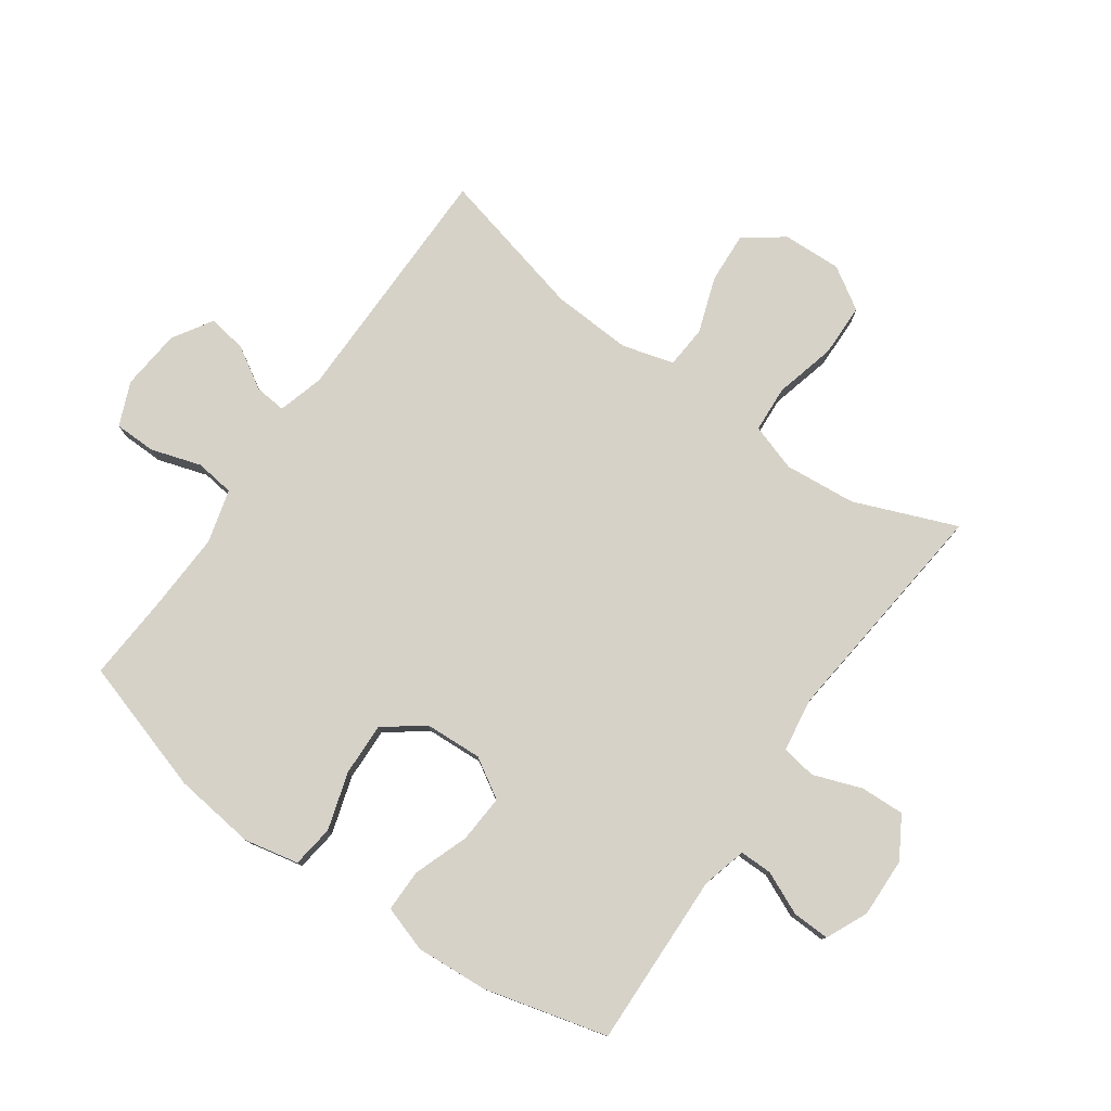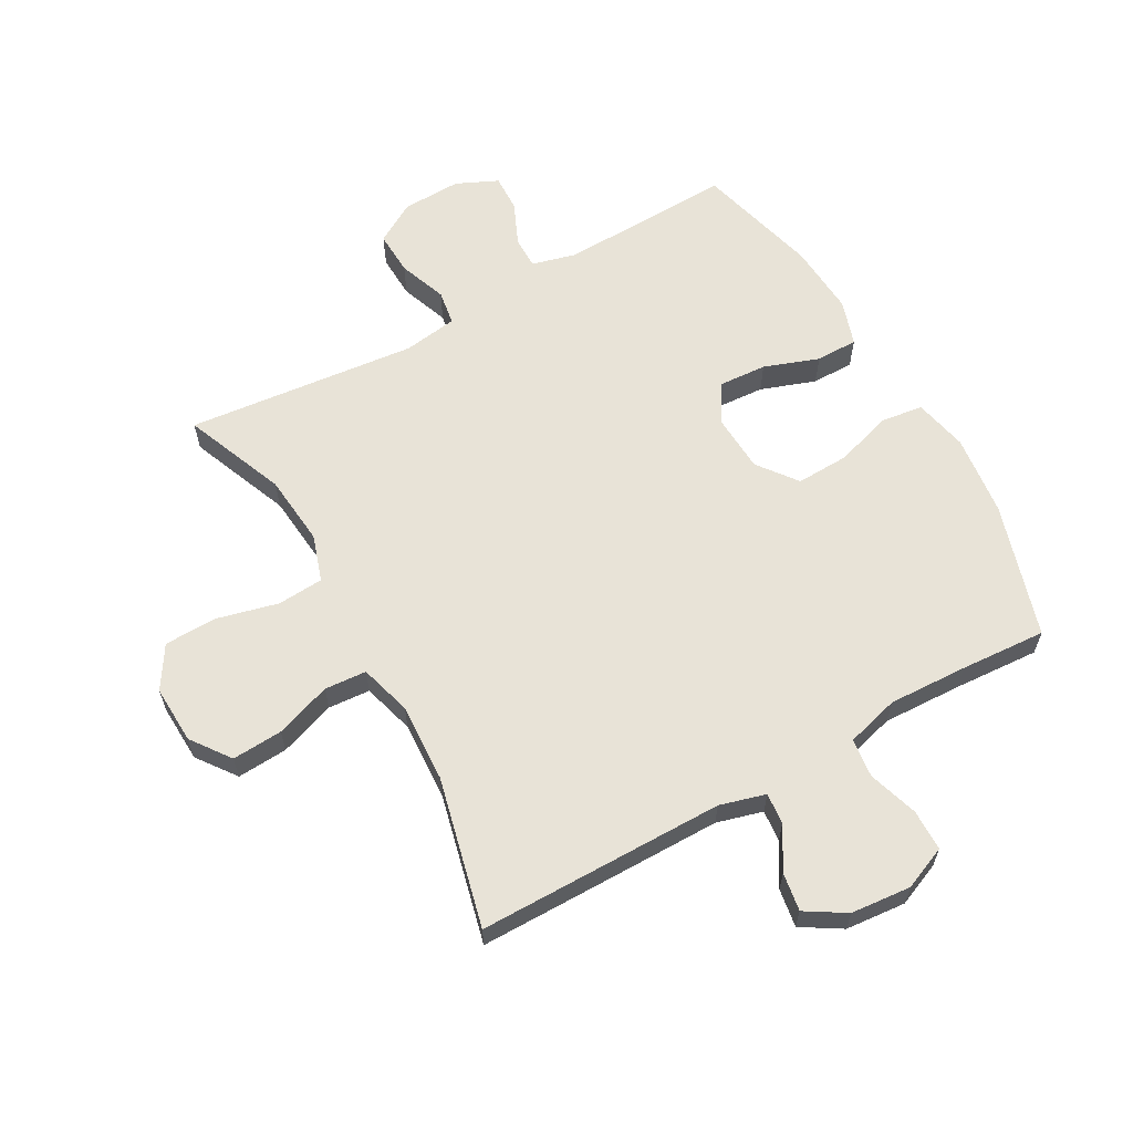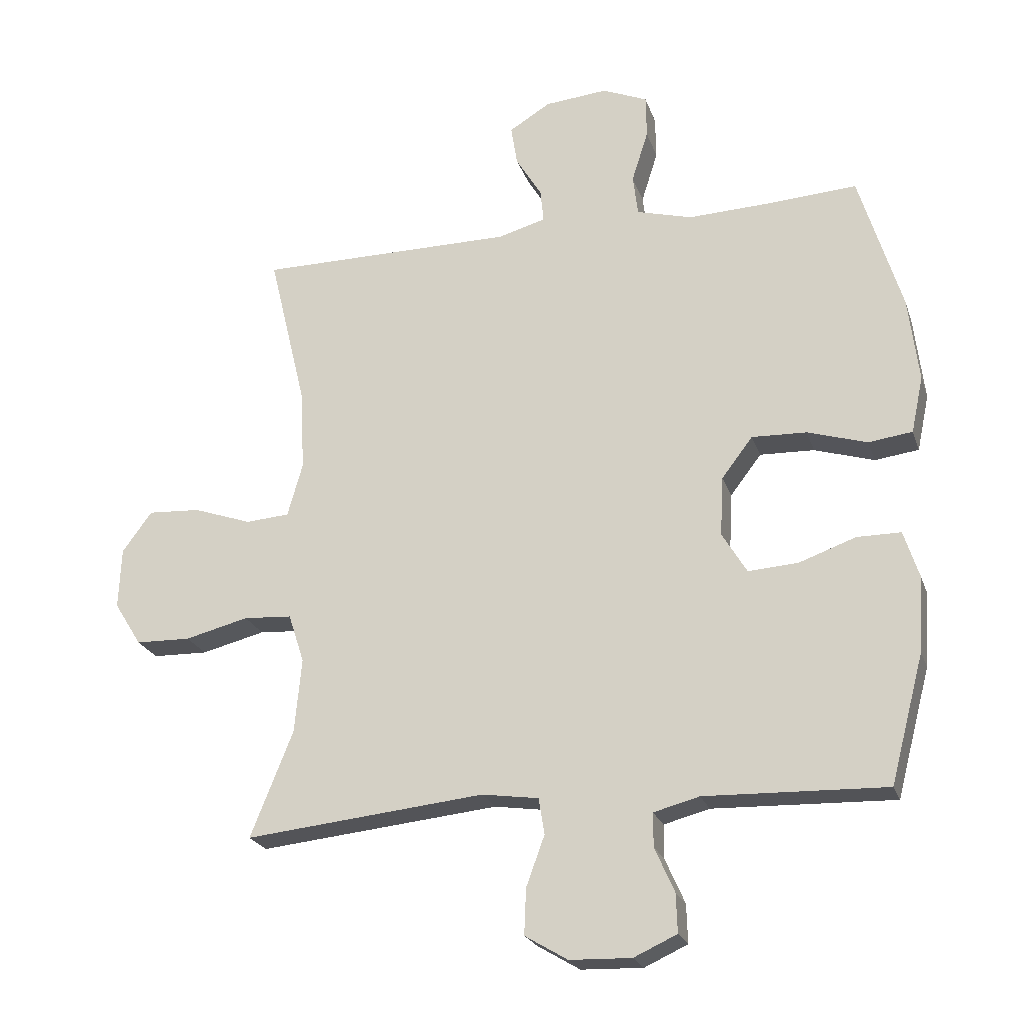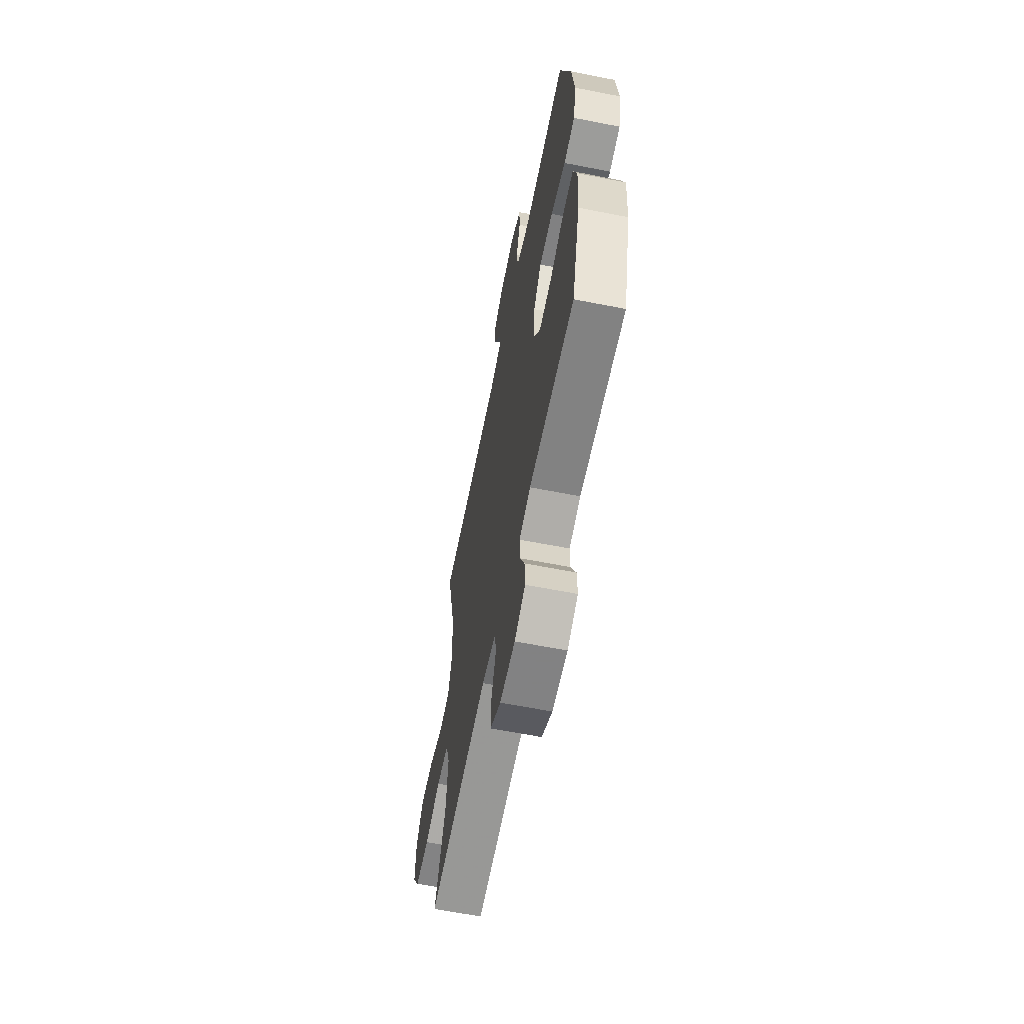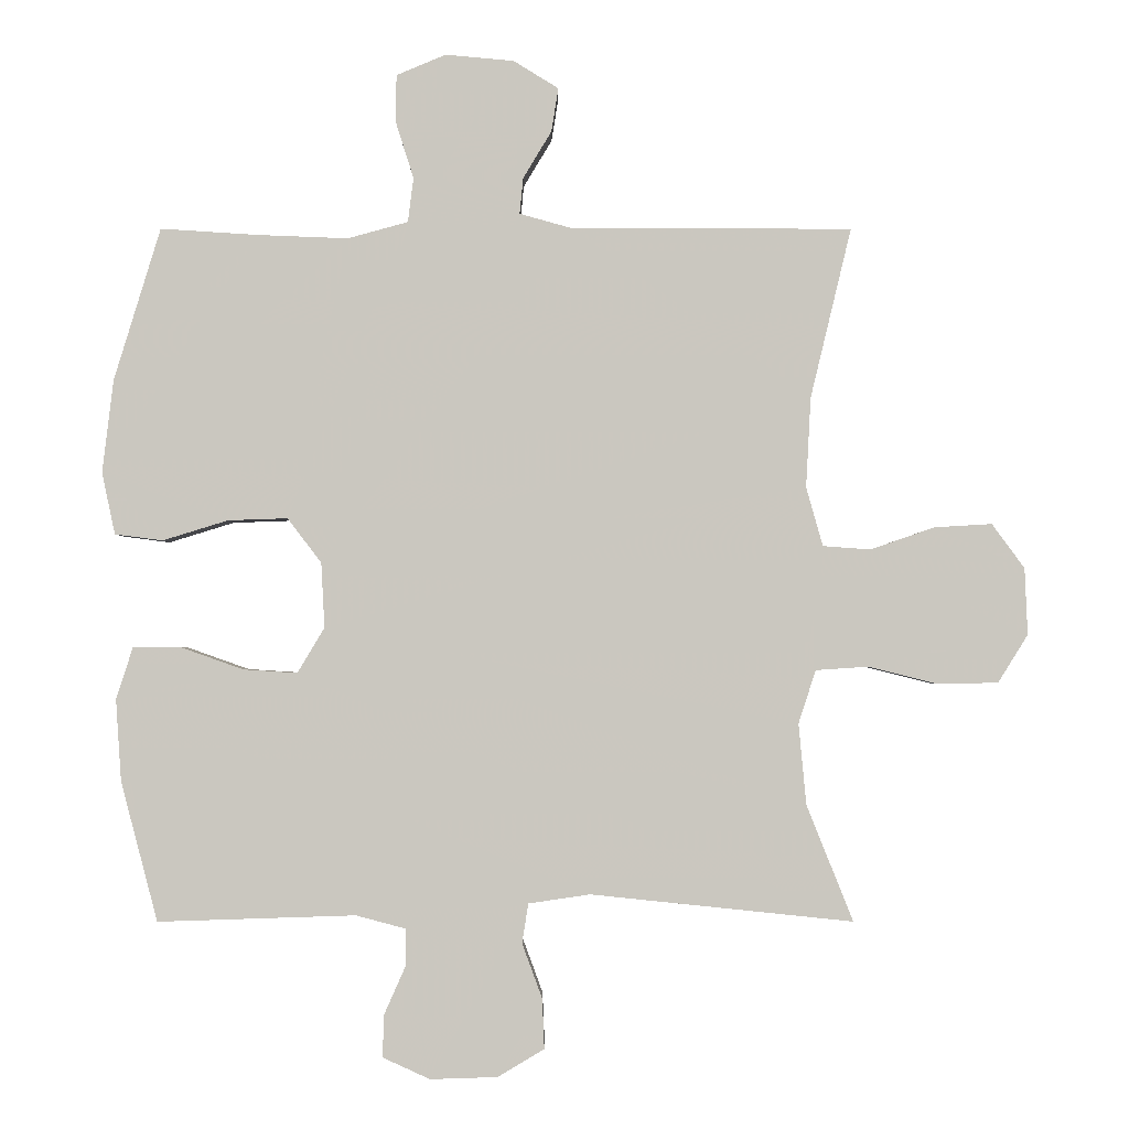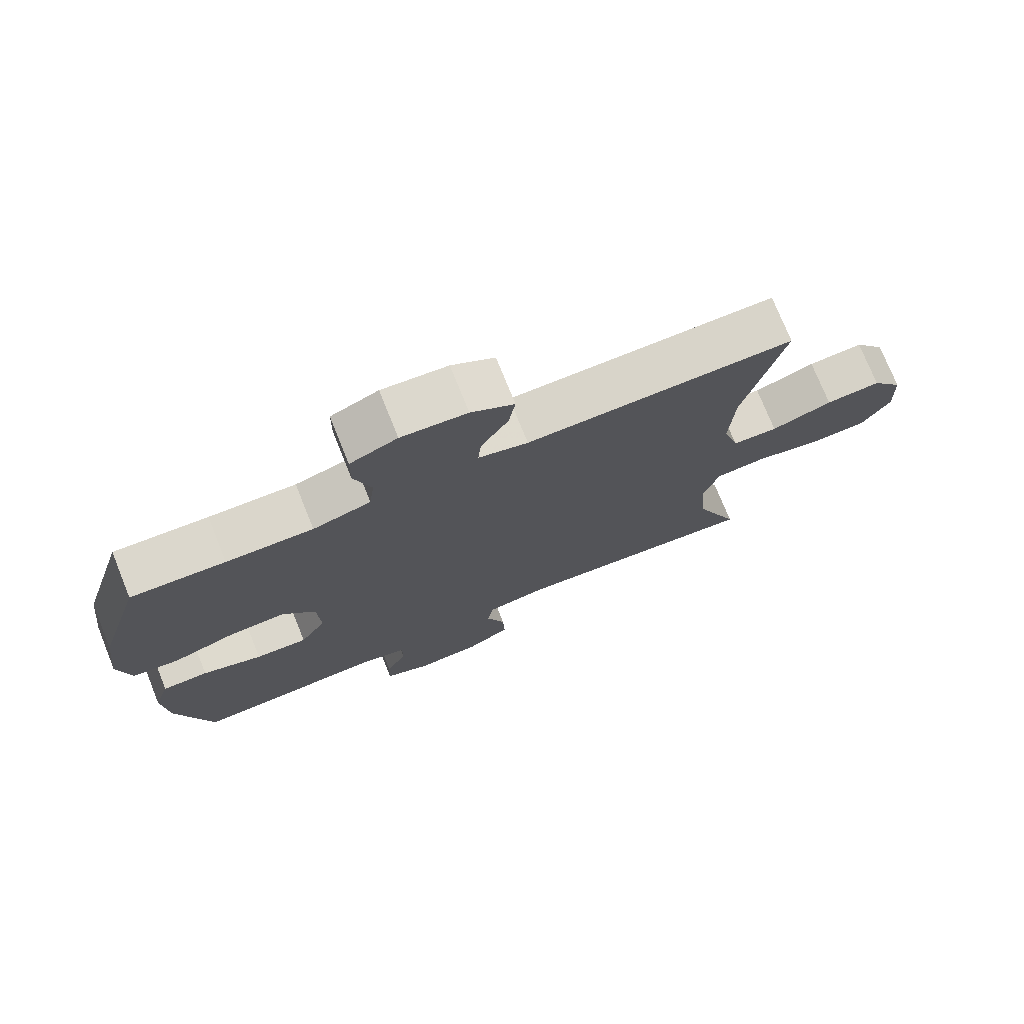
<metadata>
{"format":"obj","ext":"obj","renderer":"f3d","projection":"perspective","resolution":1024,"background":"white","views":[{"elev":78.4,"azim":125.3,"up":"+Y"},{"elev":61.9,"azim":-29.3,"up":"+Y"},{"elev":-22.8,"azim":16.3,"up":"+Z"},{"elev":-62.5,"azim":78.7,"up":"+Z"},{"elev":-1.9,"azim":179.9,"up":"+Z"},{"elev":75.1,"azim":158.0,"up":"+Z"}]}
</metadata>
<code>
v -0.5 0.07 -0.5
v -0.433 0.07 -0.333
v -0.422 0.07 -0.216
v -0.447 0.07 -0.139
v -0.523 0.07 -0.134
v -0.623 0.07 -0.159
v -0.71 0.07 -0.157
v -0.753 0.07 -0.088
v -0.749 0.07 0.008
v -0.702 0.07 0.072
v -0.619 0.07 0.067
v -0.527 0.07 0.035
v -0.458 0.07 0.04
v -0.434 0.07 0.125
v -0.441 0.07 0.255
v -0.5 0.07 0.5
v -0.095 0.07 0.501
v -0.02 0.07 0.522
v -0.025 0.07 0.574
v -0.066 0.07 0.642
v -0.076 0.07 0.705
v -0.011 0.07 0.745
v 0.088 0.07 0.754
v 0.159 0.07 0.724
v 0.16 0.07 0.656
v 0.134 0.07 0.574
v 0.142 0.07 0.51
v 0.229 0.07 0.486
v 0.359 0.07 0.491
v 0.5 0.07 0.5
v 0.567 0.07 0.28
v 0.583 0.07 0.146
v 0.564 0.07 0.057
v 0.495 0.07 0.048
v 0.401 0.07 0.077
v 0.315 0.07 0.08
v 0.266 0.07 0.016
v 0.261 0.07 -0.078
v 0.3 0.07 -0.143
v 0.378 0.07 -0.138
v 0.468 0.07 -0.106
v 0.537 0.07 -0.106
v 0.561 0.07 -0.181
v 0.553 0.07 -0.299
v 0.5 0.07 -0.5
v 0.215 0.07 -0.491
v 0.143 0.07 -0.51
v 0.143 0.07 -0.563
v 0.174 0.07 -0.633
v 0.176 0.07 -0.694
v 0.108 0.07 -0.725
v 0.011 0.07 -0.722
v -0.056 0.07 -0.682
v -0.053 0.07 -0.61
v -0.024 0.07 -0.531
v -0.033 0.07 -0.474
v -0.122 0.07 -0.461
v -0.5 0 -0.5
v -0.433 0 -0.333
v -0.422 0 -0.216
v -0.447 0 -0.139
v -0.523 0 -0.134
v -0.623 0 -0.159
v -0.71 0 -0.157
v -0.753 0 -0.088
v -0.749 0 0.008
v -0.702 0 0.072
v -0.619 0 0.067
v -0.527 0 0.035
v -0.458 0 0.04
v -0.434 0 0.125
v -0.441 0 0.255
v -0.5 0 0.5
v -0.095 0 0.501
v -0.02 0 0.522
v -0.025 0 0.574
v -0.066 0 0.642
v -0.076 0 0.705
v -0.011 0 0.745
v 0.088 0 0.754
v 0.159 0 0.724
v 0.16 0 0.656
v 0.134 0 0.574
v 0.142 0 0.51
v 0.229 0 0.486
v 0.359 0 0.491
v 0.5 0 0.5
v 0.567 0 0.28
v 0.583 0 0.146
v 0.564 0 0.057
v 0.495 0 0.048
v 0.401 0 0.077
v 0.315 0 0.08
v 0.266 0 0.016
v 0.261 0 -0.078
v 0.3 0 -0.143
v 0.378 0 -0.138
v 0.468 0 -0.106
v 0.537 0 -0.106
v 0.561 0 -0.181
v 0.553 0 -0.299
v 0.5 0 -0.5
v 0.215 0 -0.491
v 0.143 0 -0.51
v 0.143 0 -0.563
v 0.174 0 -0.633
v 0.176 0 -0.694
v 0.108 0 -0.725
v 0.011 0 -0.722
v -0.056 0 -0.682
v -0.053 0 -0.61
v -0.024 0 -0.531
v -0.033 0 -0.474
v -0.122 0 -0.461
f 52 53 54 55
f 52 55 56
f 51 52 56
f 48 49 50 51
f 47 48 51 56
f 46 47 56
f 45 46 56 57
f 43 44 45 57
f 40 41 42 43
f 39 40 43 57
f 32 33 34 35
f 32 35 36
f 29 30 31 32
f 28 29 32 36
f 27 28 36 37
f 23 24 25 26
f 23 26 27
f 22 23 27
f 19 20 21 22
f 18 19 22 27
f 17 18 27 37
f 15 16 17 37
f 9 10 11 12
f 9 12 13
f 8 9 13
f 5 6 7 8
f 4 5 8 13
f 3 4 13 14
f 39 57 1 2
f 38 39 2 3
f 14 15 37 38
f 3 14 38
f 112 111 110 109
f 113 112 109
f 113 109 108
f 108 107 106 105
f 113 108 105 104
f 113 104 103
f 114 113 103 102
f 114 102 101 100
f 100 99 98 97
f 114 100 97 96
f 92 91 90 89
f 93 92 89
f 89 88 87 86
f 93 89 86 85
f 94 93 85 84
f 83 82 81 80
f 84 83 80
f 84 80 79
f 79 78 77 76
f 84 79 76 75
f 94 84 75 74
f 94 74 73 72
f 69 68 67 66
f 70 69 66
f 70 66 65
f 65 64 63 62
f 70 65 62 61
f 71 70 61 60
f 59 58 114 96
f 60 59 96 95
f 95 94 72 71
f 95 71 60
f 1 58 59 2
f 2 59 60 3
f 3 60 61 4
f 4 61 62 5
f 5 62 63 6
f 6 63 64 7
f 7 64 65 8
f 8 65 66 9
f 9 66 67 10
f 10 67 68 11
f 11 68 69 12
f 12 69 70 13
f 13 70 71 14
f 14 71 72 15
f 15 72 73 16
f 16 73 74 17
f 17 74 75 18
f 18 75 76 19
f 19 76 77 20
f 20 77 78 21
f 21 78 79 22
f 22 79 80 23
f 23 80 81 24
f 24 81 82 25
f 25 82 83 26
f 26 83 84 27
f 27 84 85 28
f 28 85 86 29
f 29 86 87 30
f 30 87 88 31
f 31 88 89 32
f 32 89 90 33
f 33 90 91 34
f 34 91 92 35
f 35 92 93 36
f 36 93 94 37
f 37 94 95 38
f 38 95 96 39
f 39 96 97 40
f 40 97 98 41
f 41 98 99 42
f 42 99 100 43
f 43 100 101 44
f 44 101 102 45
f 45 102 103 46
f 46 103 104 47
f 47 104 105 48
f 48 105 106 49
f 49 106 107 50
f 50 107 108 51
f 51 108 109 52
f 52 109 110 53
f 53 110 111 54
f 54 111 112 55
f 55 112 113 56
f 56 113 114 57
f 57 114 58 1

</code>
